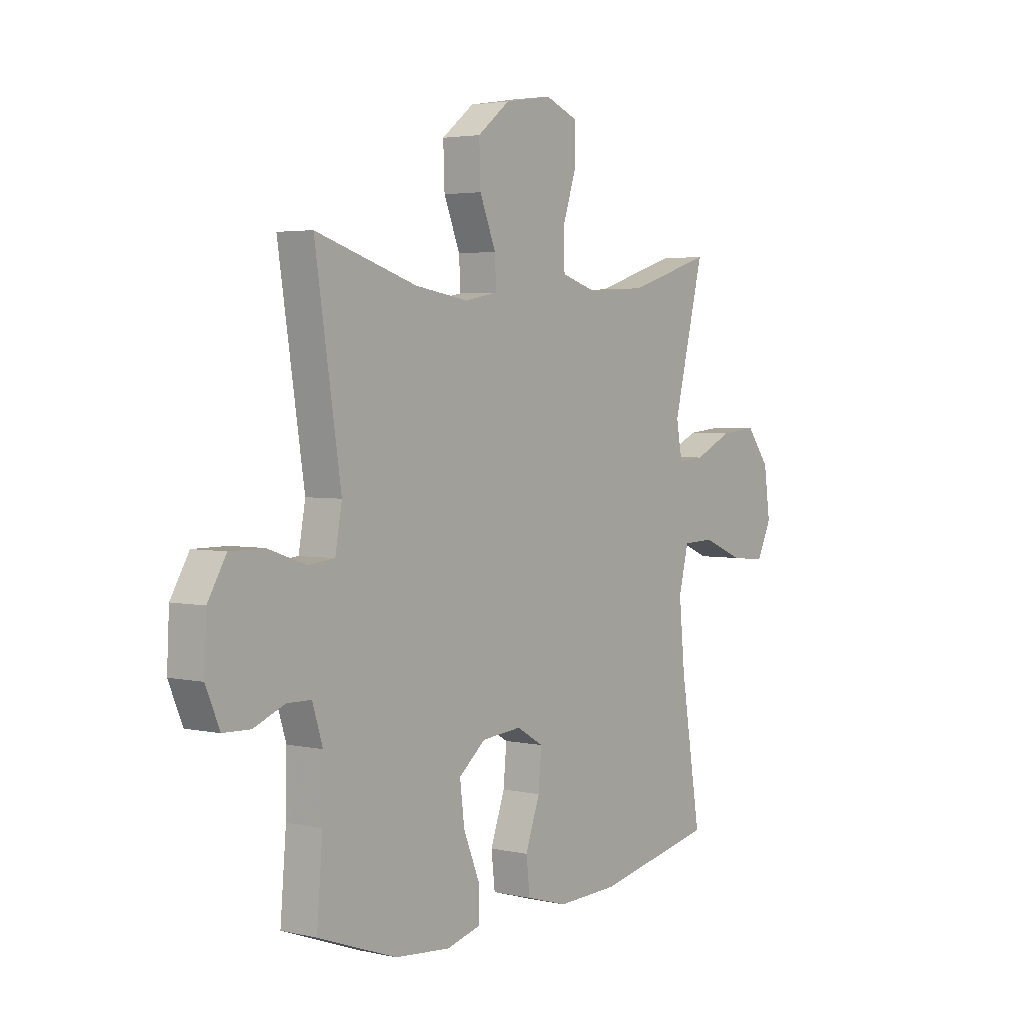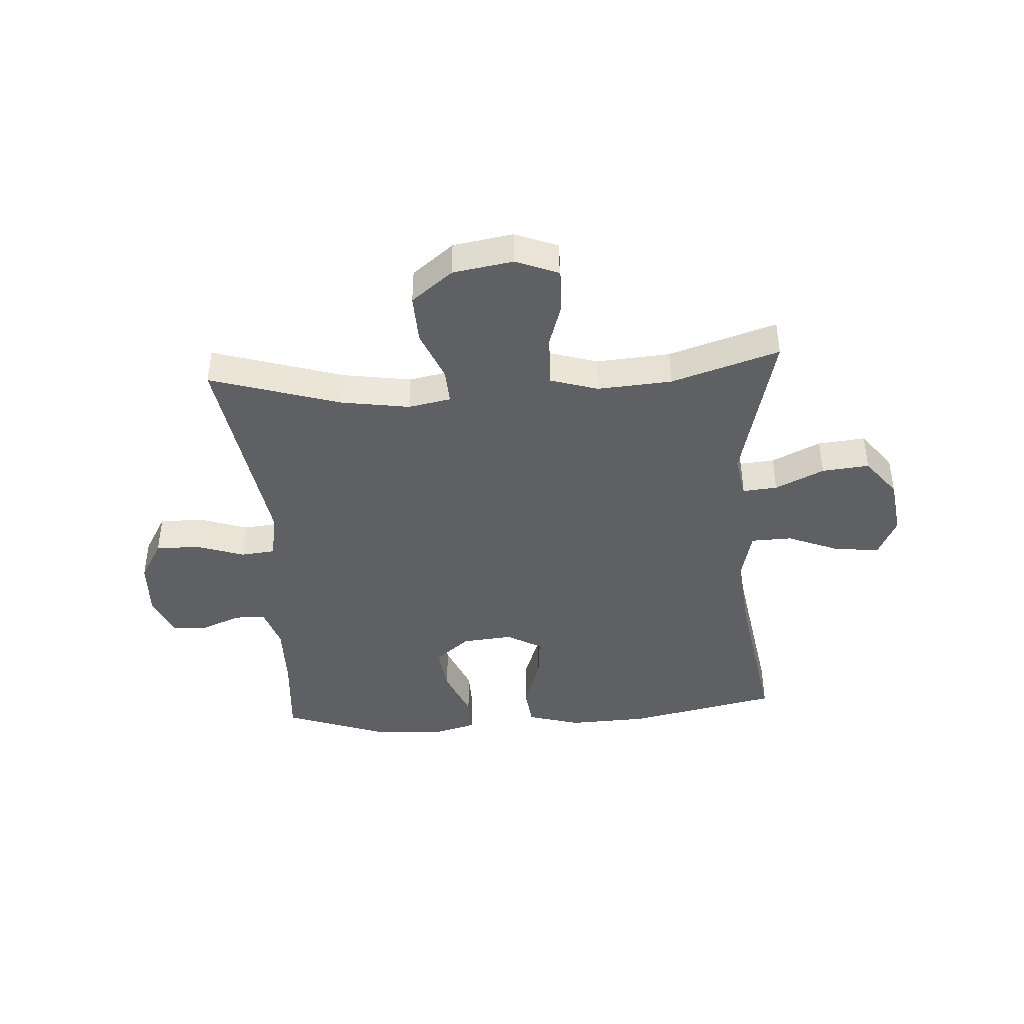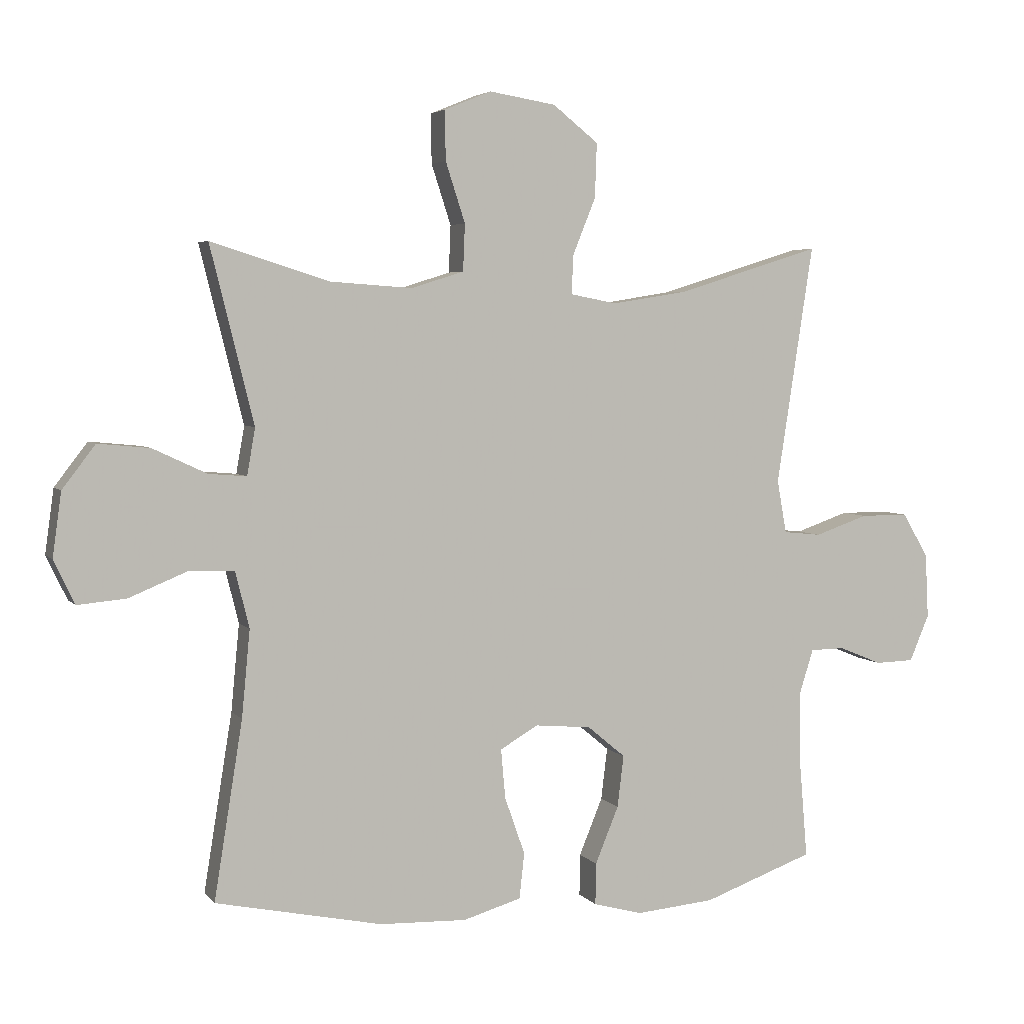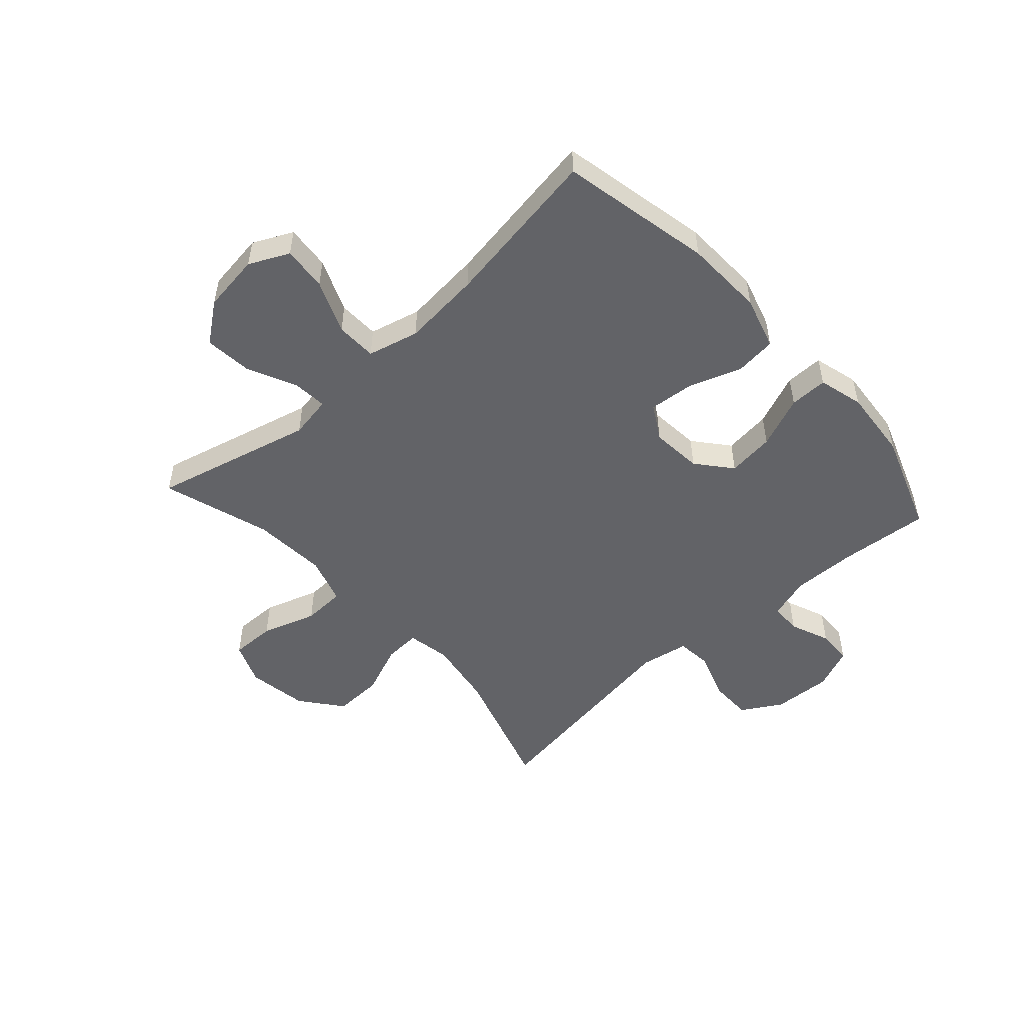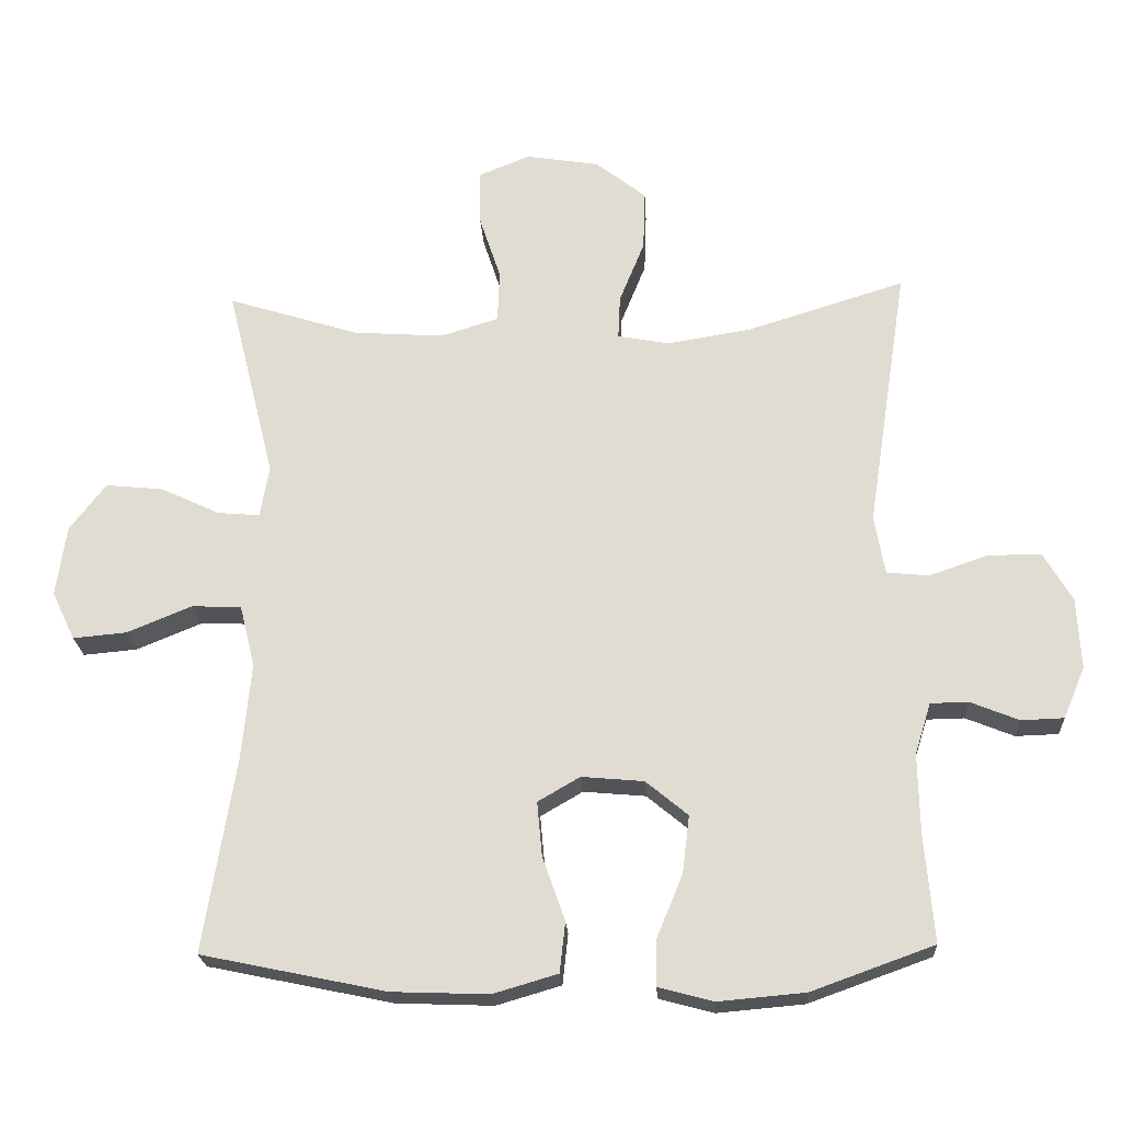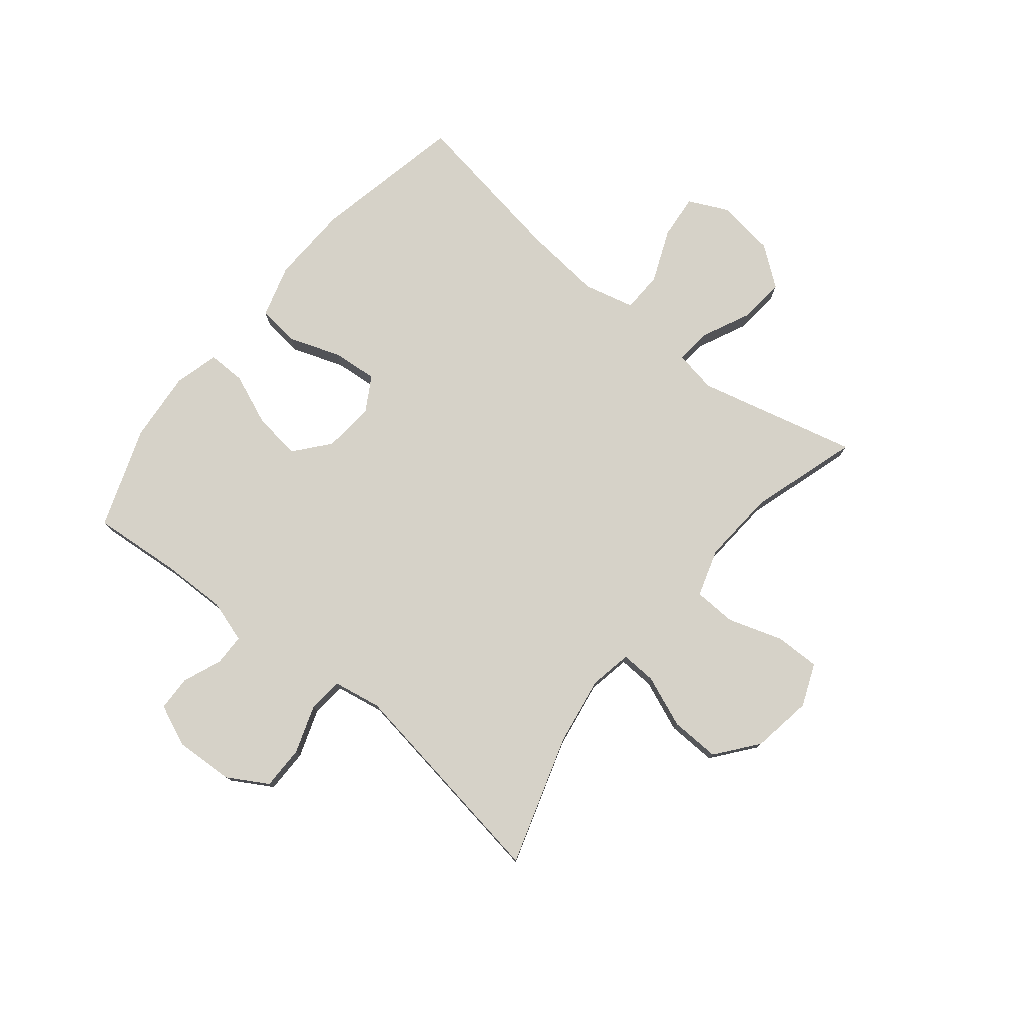
<metadata>
{"format":"obj","ext":"obj","renderer":"f3d","projection":"perspective","resolution":1024,"background":"white","views":[{"elev":3.4,"azim":-53.0,"up":"+Z"},{"elev":-42.1,"azim":3.9,"up":"+Y"},{"elev":4.3,"azim":160.1,"up":"+Z"},{"elev":-51.0,"azim":132.0,"up":"+Y"},{"elev":-22.2,"azim":-176.8,"up":"+Z"},{"elev":77.6,"azim":-51.0,"up":"+Y"}]}
</metadata>
<code>
v -0.5 0.07 0.5
v -0.273 0.07 0.429
v -0.154 0.07 0.41
v -0.08 0.07 0.424
v -0.083 0.07 0.486
v -0.119 0.07 0.575
v -0.122 0.07 0.661
v -0.05 0.07 0.718
v 0.055 0.07 0.735
v 0.129 0.07 0.705
v 0.128 0.07 0.627
v 0.097 0.07 0.532
v 0.1 0.07 0.458
v 0.183 0.07 0.432
v 0.312 0.07 0.441
v 0.5 0.07 0.5
v 0.431 0.07 0.222
v 0.444 0.07 0.148
v 0.504 0.07 0.153
v 0.589 0.07 0.193
v 0.671 0.07 0.201
v 0.723 0.07 0.133
v 0.737 0.07 0.032
v 0.704 0.07 -0.037
v 0.627 0.07 -0.03
v 0.535 0.07 0.008
v 0.464 0.07 0.006
v 0.442 0.07 -0.083
v 0.455 0.07 -0.22
v 0.5 0.07 -0.5
v 0.237 0.07 -0.555
v 0.099 0.07 -0.56
v 0.007 0.07 -0.533
v -0.001 0.07 -0.461
v 0.031 0.07 -0.37
v 0.038 0.07 -0.292
v -0.022 0.07 -0.257
v -0.111 0.07 -0.265
v -0.171 0.07 -0.315
v -0.161 0.07 -0.397
v -0.124 0.07 -0.487
v -0.123 0.07 -0.553
v -0.201 0.07 -0.574
v -0.325 0.07 -0.563
v -0.5 0.07 -0.5
v -0.487 0.07 -0.345
v -0.485 0.07 -0.232
v -0.508 0.07 -0.159
v -0.562 0.07 -0.158
v -0.631 0.07 -0.186
v -0.692 0.07 -0.184
v -0.723 0.07 -0.111
v -0.718 0.07 -0.009
v -0.677 0.07 0.061
v -0.601 0.07 0.061
v -0.517 0.07 0.032
v -0.457 0.07 0.038
v -0.442 0.07 0.122
v -0.5 0 0.5
v -0.273 0 0.429
v -0.154 0 0.41
v -0.08 0 0.424
v -0.083 0 0.486
v -0.119 0 0.575
v -0.122 0 0.661
v -0.05 0 0.718
v 0.055 0 0.735
v 0.129 0 0.705
v 0.128 0 0.627
v 0.097 0 0.532
v 0.1 0 0.458
v 0.183 0 0.432
v 0.312 0 0.441
v 0.5 0 0.5
v 0.431 0 0.222
v 0.444 0 0.148
v 0.504 0 0.153
v 0.589 0 0.193
v 0.671 0 0.201
v 0.723 0 0.133
v 0.737 0 0.032
v 0.704 0 -0.037
v 0.627 0 -0.03
v 0.535 0 0.008
v 0.464 0 0.006
v 0.442 0 -0.083
v 0.455 0 -0.22
v 0.5 0 -0.5
v 0.237 0 -0.555
v 0.099 0 -0.56
v 0.007 0 -0.533
v -0.001 0 -0.461
v 0.031 0 -0.37
v 0.038 0 -0.292
v -0.022 0 -0.257
v -0.111 0 -0.265
v -0.171 0 -0.315
v -0.161 0 -0.397
v -0.124 0 -0.487
v -0.123 0 -0.553
v -0.201 0 -0.574
v -0.325 0 -0.563
v -0.5 0 -0.5
v -0.487 0 -0.345
v -0.485 0 -0.232
v -0.508 0 -0.159
v -0.562 0 -0.158
v -0.631 0 -0.186
v -0.692 0 -0.184
v -0.723 0 -0.111
v -0.718 0 -0.009
v -0.677 0 0.061
v -0.601 0 0.061
v -0.517 0 0.032
v -0.457 0 0.038
v -0.442 0 0.122
f 54 55 56
f 53 54 56
f 52 53 56
f 51 52 56
f 50 51 56
f 49 50 56
f 48 49 56 57
f 47 48 57
f 46 47 57 58
f 45 46 58
f 44 45 58
f 43 44 58
f 42 43 58
f 41 42 58
f 40 41 58
f 33 34 35
f 32 33 35
f 31 32 35
f 30 31 35
f 29 30 35
f 28 29 35 36
f 27 28 36 37
f 24 25 26
f 23 24 26
f 22 23 26
f 21 22 26
f 20 21 26
f 19 20 26
f 18 19 26 27
f 27 37 38
f 18 27 38
f 17 18 38
f 10 11 12
f 9 10 12
f 8 9 12
f 7 8 12
f 6 7 12
f 5 6 12
f 4 5 12 13
f 3 4 13 14
f 58 1 2
f 40 58 2
f 39 40 2
f 17 38 39
f 16 17 39
f 15 16 39
f 14 15 39
f 3 14 39
f 2 3 39
f 114 113 112
f 114 112 111
f 114 111 110
f 114 110 109
f 114 109 108
f 114 108 107
f 115 114 107 106
f 115 106 105
f 116 115 105 104
f 116 104 103
f 116 103 102
f 116 102 101
f 116 101 100
f 116 100 99
f 116 99 98
f 93 92 91
f 93 91 90
f 93 90 89
f 93 89 88
f 93 88 87
f 94 93 87 86
f 95 94 86 85
f 84 83 82
f 84 82 81
f 84 81 80
f 84 80 79
f 84 79 78
f 84 78 77
f 85 84 77 76
f 96 95 85
f 96 85 76
f 96 76 75
f 70 69 68
f 70 68 67
f 70 67 66
f 70 66 65
f 70 65 64
f 70 64 63
f 71 70 63 62
f 72 71 62 61
f 60 59 116
f 60 116 98
f 60 98 97
f 97 96 75
f 97 75 74
f 97 74 73
f 97 73 72
f 97 72 61
f 97 61 60
f 1 59 60 2
f 2 60 61 3
f 3 61 62 4
f 4 62 63 5
f 5 63 64 6
f 6 64 65 7
f 7 65 66 8
f 8 66 67 9
f 9 67 68 10
f 10 68 69 11
f 11 69 70 12
f 12 70 71 13
f 13 71 72 14
f 14 72 73 15
f 15 73 74 16
f 16 74 75 17
f 17 75 76 18
f 18 76 77 19
f 19 77 78 20
f 20 78 79 21
f 21 79 80 22
f 22 80 81 23
f 23 81 82 24
f 24 82 83 25
f 25 83 84 26
f 26 84 85 27
f 27 85 86 28
f 28 86 87 29
f 29 87 88 30
f 30 88 89 31
f 31 89 90 32
f 32 90 91 33
f 33 91 92 34
f 34 92 93 35
f 35 93 94 36
f 36 94 95 37
f 37 95 96 38
f 38 96 97 39
f 39 97 98 40
f 40 98 99 41
f 41 99 100 42
f 42 100 101 43
f 43 101 102 44
f 44 102 103 45
f 45 103 104 46
f 46 104 105 47
f 47 105 106 48
f 48 106 107 49
f 49 107 108 50
f 50 108 109 51
f 51 109 110 52
f 52 110 111 53
f 53 111 112 54
f 54 112 113 55
f 55 113 114 56
f 56 114 115 57
f 57 115 116 58
f 58 116 59 1

</code>
